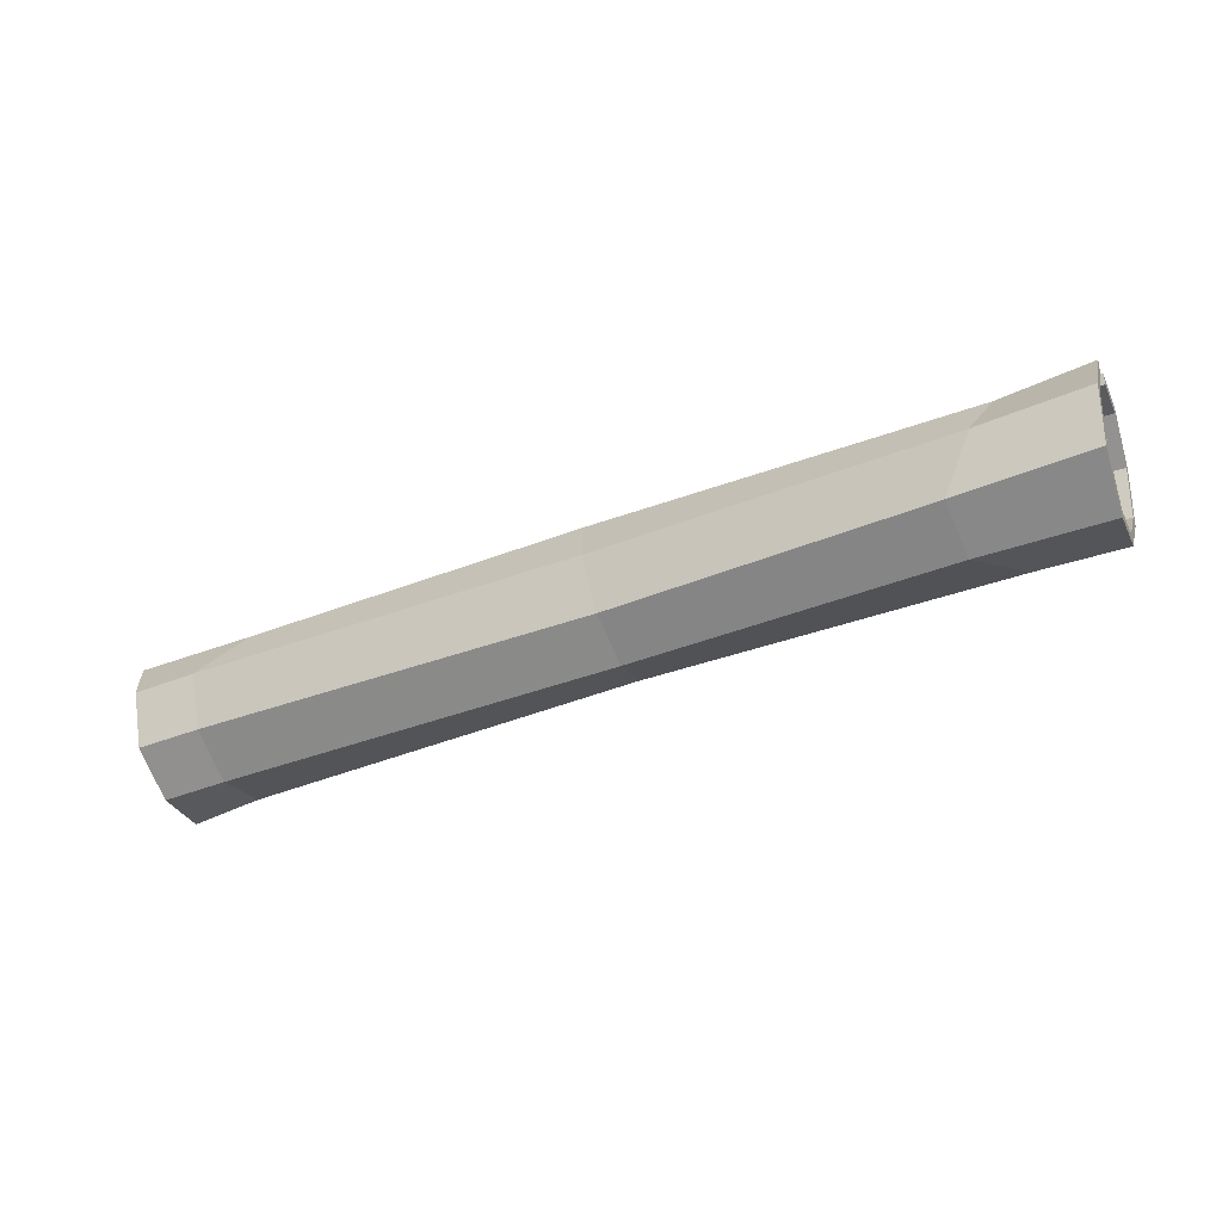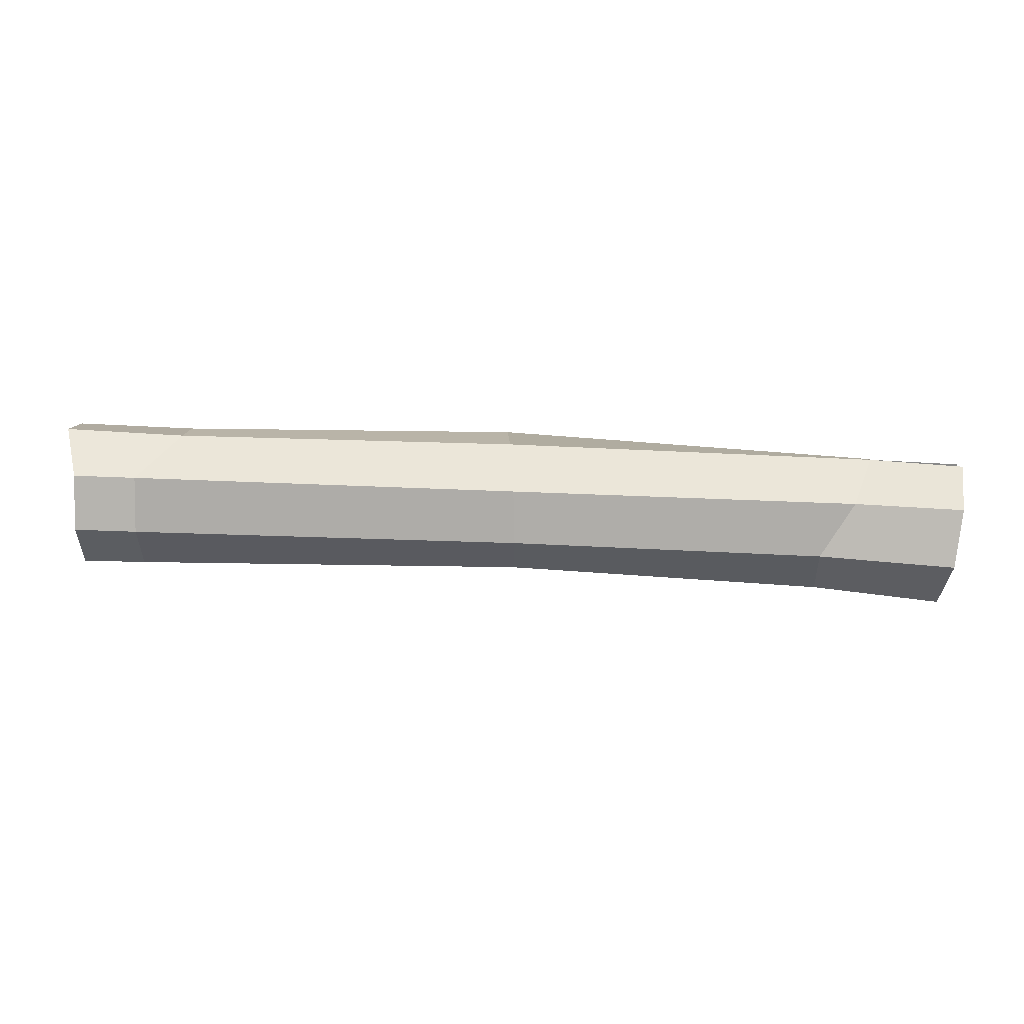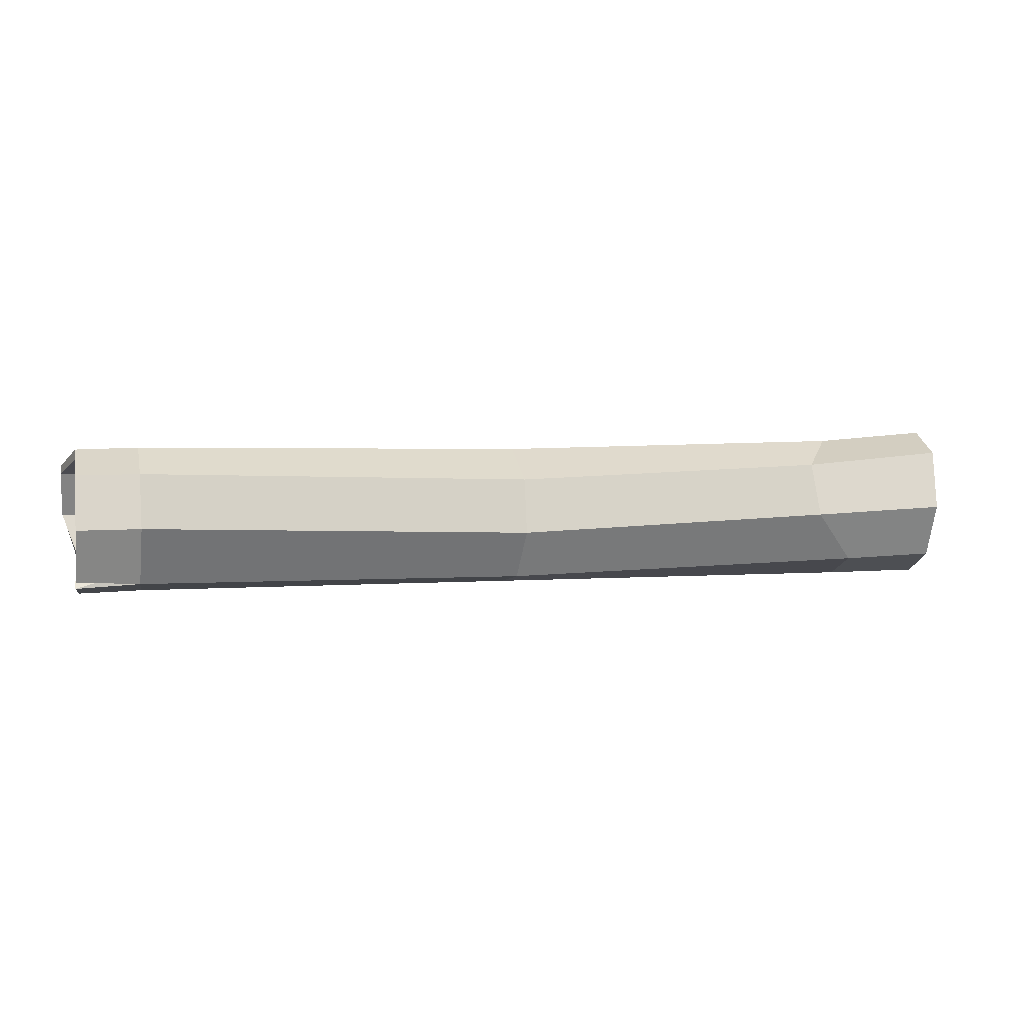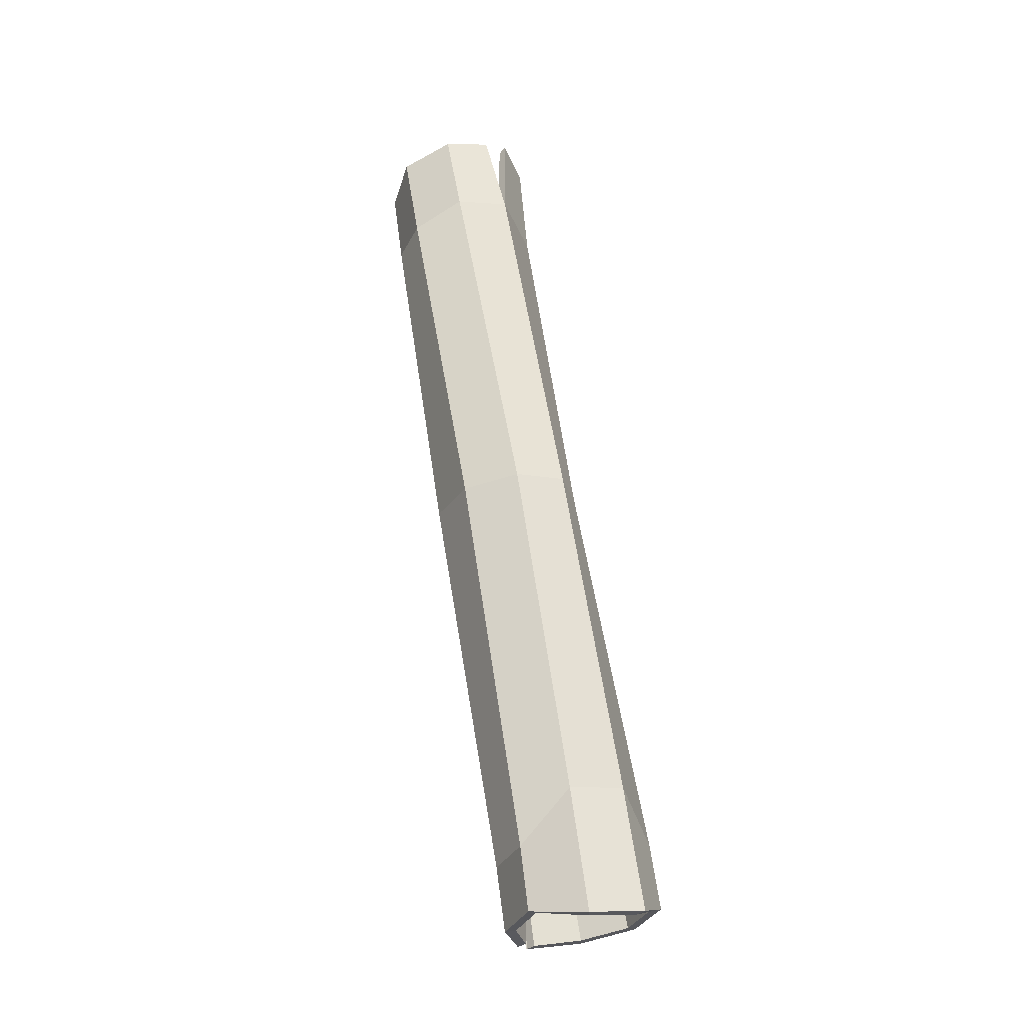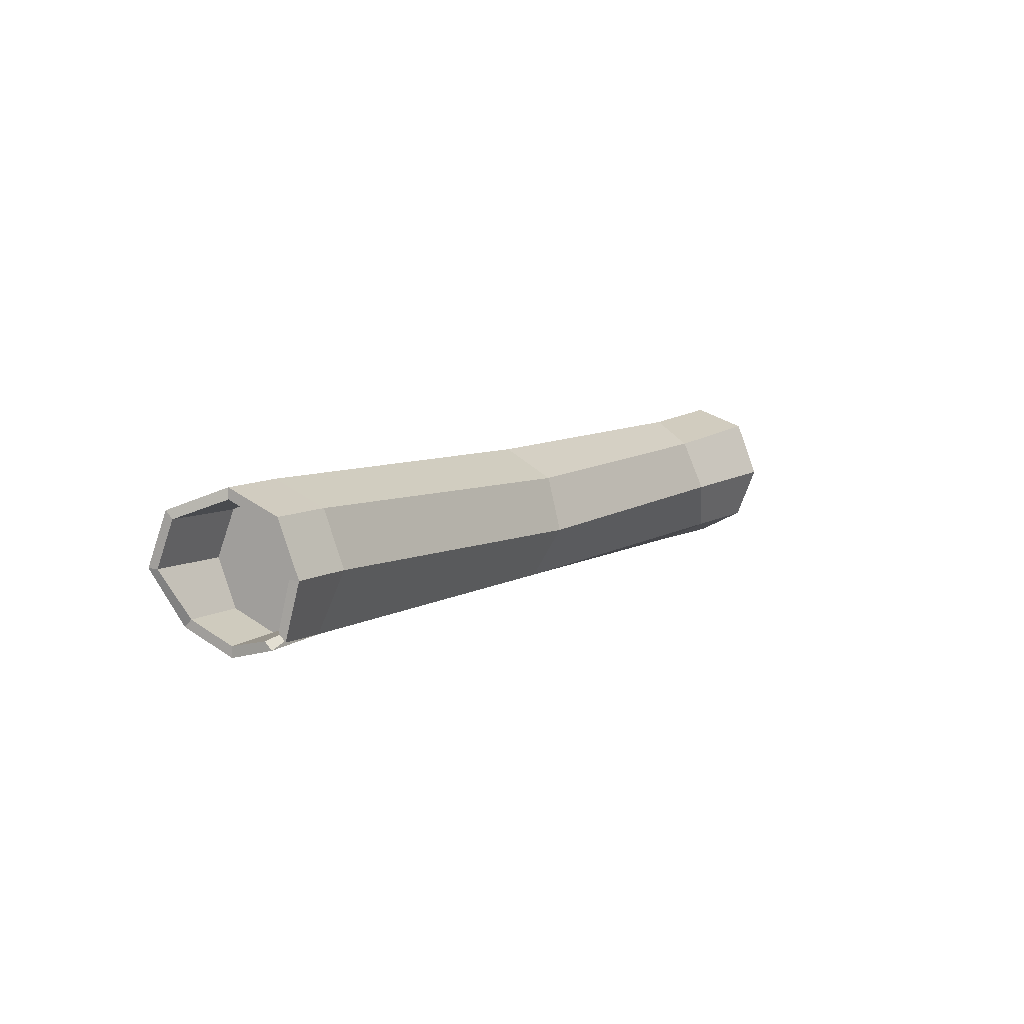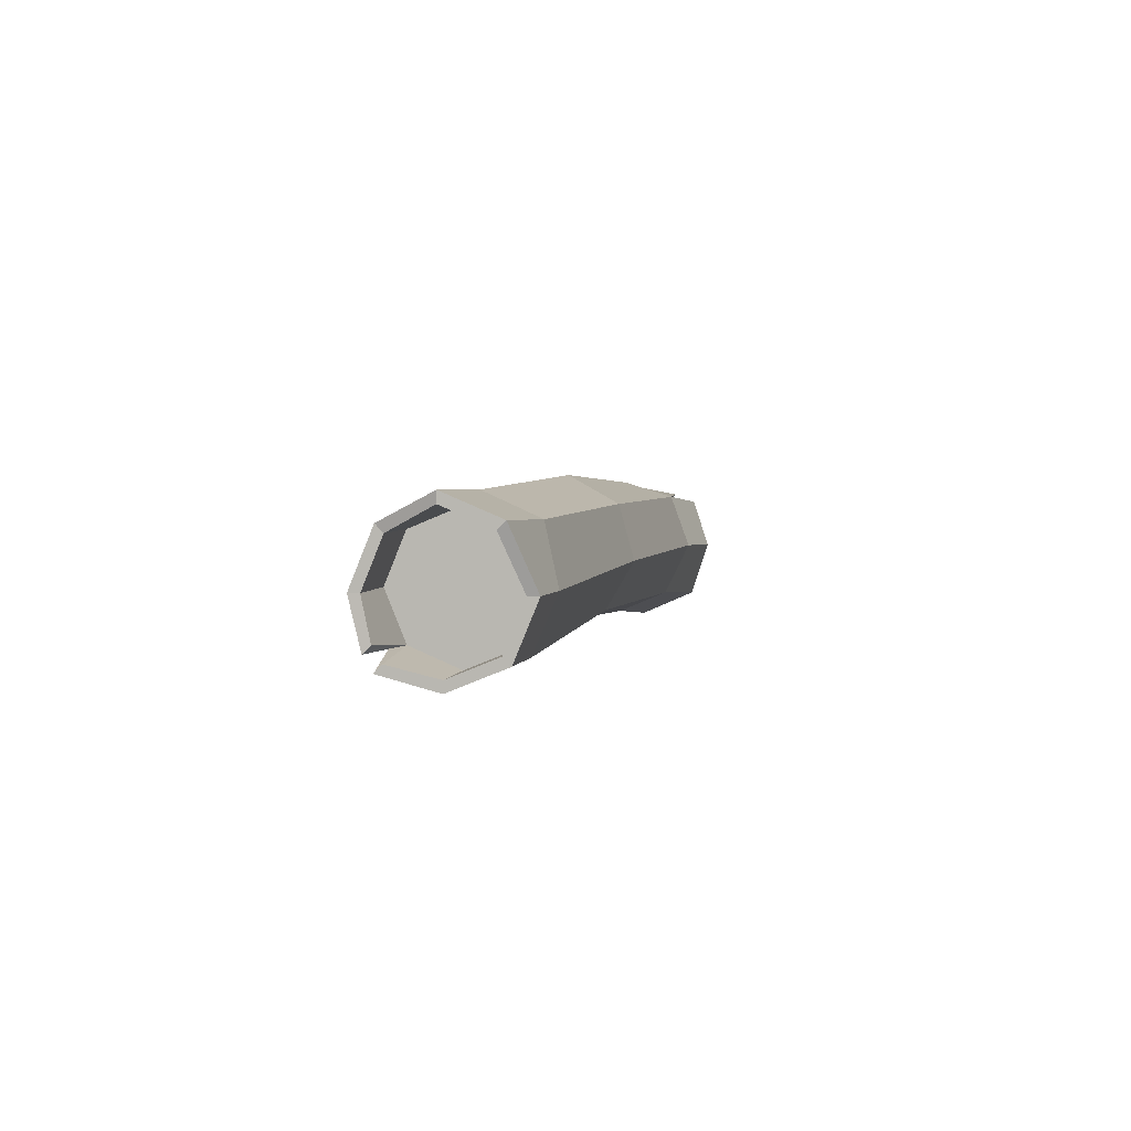
<metadata>
{"format":"obj","ext":"obj","renderer":"f3d","projection":"perspective","resolution":1024,"background":"white","views":[{"elev":-47.1,"azim":-156.4,"up":"+Z"},{"elev":76.3,"azim":-178.6,"up":"+Y"},{"elev":6.6,"azim":167.1,"up":"+Y"},{"elev":59.7,"azim":81.6,"up":"+Z"},{"elev":7.9,"azim":120.9,"up":"+Y"},{"elev":4.0,"azim":101.6,"up":"+Z"}]}
</metadata>
<code>
g Pine_Log_07
v -1.195 0.2084 -0.2307
v -1.208 0.3406 -0.1732
v -1.225 0.3817 -0.04115
v -1.237 0.2853 0.09942
v -1.236 0.1841 0.1165
v -1.223 0.0677 0.05899
v -1.206 0.02657 -0.0638
v -1.194 0.08484 -0.18
v 1.203 0.2013 -0.1674
v 1.203 0.3204 -0.1181
v 1.203 0.3697 0.001013
v 1.246 0.3204 0.1305
v 1.246 0.2013 0.1799
v 1.203 0.08221 0.1201
v 1.203 0.03289 0.001013
v 1.208 0.07938 -0.1385
v 0.01699 -0.007111 0.04217
v 1.038 0.008074 0.004253
v 1.041 0.04478 -0.1225
v 0.006261 0.02706 -0.09853
v 0.02113 0.2118 0.2082
v 0.9271 0.2076 0.1984
v 1.039 0.0676 0.1419
v 0.02355 0.06787 0.1703
v -0.000522 0.3784 -0.009504
v 1.037 0.3999 -0.001756
v 0.9251 0.3442 0.1374
v 0.01121 0.3404 0.1354
v -0.004698 0.1594 -0.1756
v 1.036 0.201 -0.1947
v 1.036 0.3404 -0.1394
v -0.007097 0.3034 -0.1376
v -1.207 0.3601 -0.19
v -1.192 0.2102 -0.2562
v -1.227 0.4074 -0.03944
v -1.24 0.3021 0.1187
v -1.239 0.1823 0.1421
v -1.224 0.04825 0.07586
v -1.204 0.000897 -0.06552
v -1.191 0.06798 -0.1993
v -0.9615 0.2044 -0.201
v -0.9745 0.3208 -0.1435
v -0.9917 0.3619 -0.02068
v -1.003 0.3036 0.09548
v -1.002 0.1801 0.137
v -0.9891 0.06369 0.07947
v -0.9718 0.02256 -0.04333
v -0.9604 0.08082 -0.1595
v 1.203 0.3399 -0.1376
v 1.203 0.2013 -0.195
v 1.203 0.3973 0.001013
v 1.246 0.3399 0.1501
v 1.246 0.2013 0.2075
v 1.203 0.06269 0.1396
v 1.203 0.005274 0.001013
v 1.208 0.05985 -0.1581
v 1.045 0.2013 -0.1674
v 1.045 0.3204 -0.1181
v 1.045 0.3697 0.001013
v 1.045 0.3204 0.1201
v 1.045 0.2013 0.1694
v 1.045 0.08221 0.1201
v 1.045 0.03289 0.001013
v 1.045 0.08221 -0.1181
v -1.239 0.3614 0.09587
v -1.236 0.3445 0.07658
v -0.9609 0.05723 -0.1713
v -0.9504 0.04981 0.1061
v -0.9924 0.3254 0.1194
v -0.8462 0.3299 -0.1607
v -0.9681 -0.003976 -0.03506
v -0.9878 0.1865 0.1624
v -0.9366 0.3867 -0.02407
v -0.8522 0.1928 -0.2192
v 1.21 0.03718 -0.1202
v 1.21 0.05671 -0.1007
f 19 75 55 18
f 23 54 53 22
f 27 52 51 26
f 31 49 50 30
f 30 50 56 19
f 18 55 54 23
f 22 53 52 27
f 26 51 49 31
f 1 8 48 41
f 72 21 28 69
f 25 26 31 32
f 71 17 24 68
f 21 22 27 28
f 74 29 20 67
f 17 18 23 24
f 32 29 74 70
f 29 30 19 20
f 28 25 73 69
f 32 31 30 29
f 24 21 72 68
f 28 27 26 25
f 20 17 71 67
f 24 23 22 21
f 20 19 18 17
f 1 2 33 34
f 2 3 35 33
f 3 66 65 35
f 4 5 37 36
f 5 6 38 37
f 6 7 39 38
f 7 8 40 39
f 8 1 34 40
f 42 41 48 47
f 7 6 46 47
f 5 4 44 45
f 3 2 42 43
f 8 7 47 48
f 6 5 45 46
f 66 3 43 44
f 2 1 41 42
f 15 76 64 63
f 10 9 50 49
f 11 10 49 51
f 12 11 51 52
f 13 12 52 53
f 14 13 53 54
f 15 14 54 55
f 76 15 55 75
f 9 16 56 50
f 59 60 61 62
f 13 14 62 61
f 11 12 60 59
f 9 10 58 57
f 16 9 57 64
f 14 15 63 62
f 12 13 61 60
f 10 11 59 58
f 43 42 47 46
f 44 43 46 45
f 57 58 63 64
f 58 59 62 63
f 40 67 71 39
f 38 68 72 37
f 65 69 73 35
f 33 70 74 34
f 34 74 67 40
f 39 71 68 38
f 37 72 69 36
f 35 73 70 33
f 66 44 69 65
f 69 44 4 36
f 73 25 32 70
f 56 16 64
f 64 76 75
f 19 56 64
f 19 64 75

</code>
